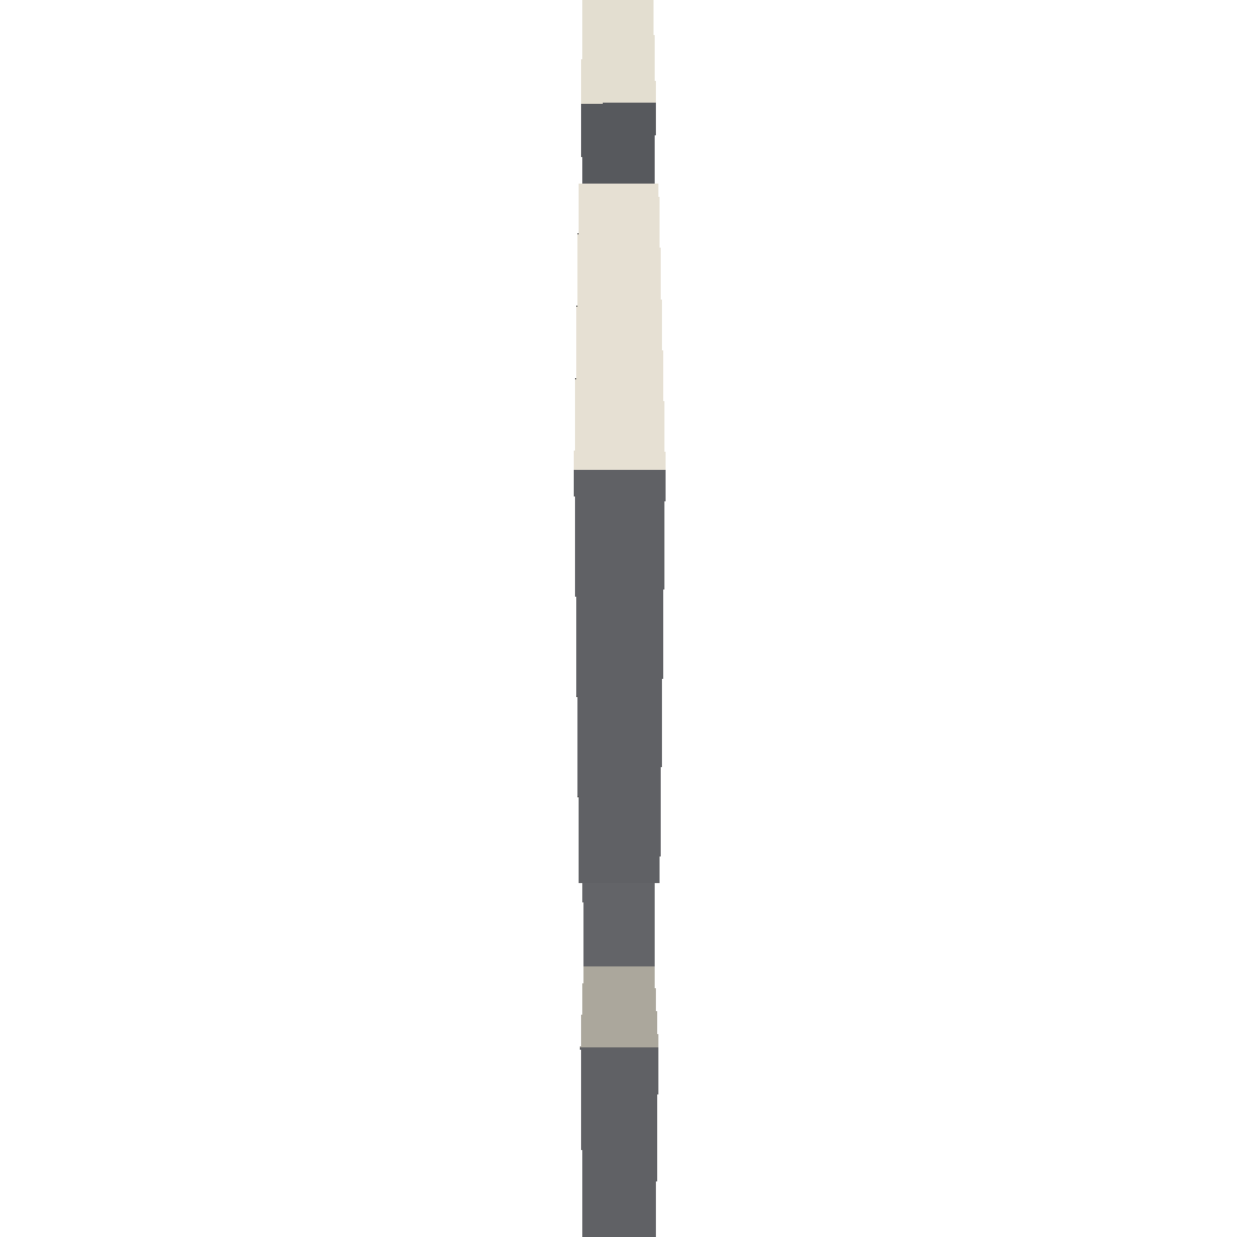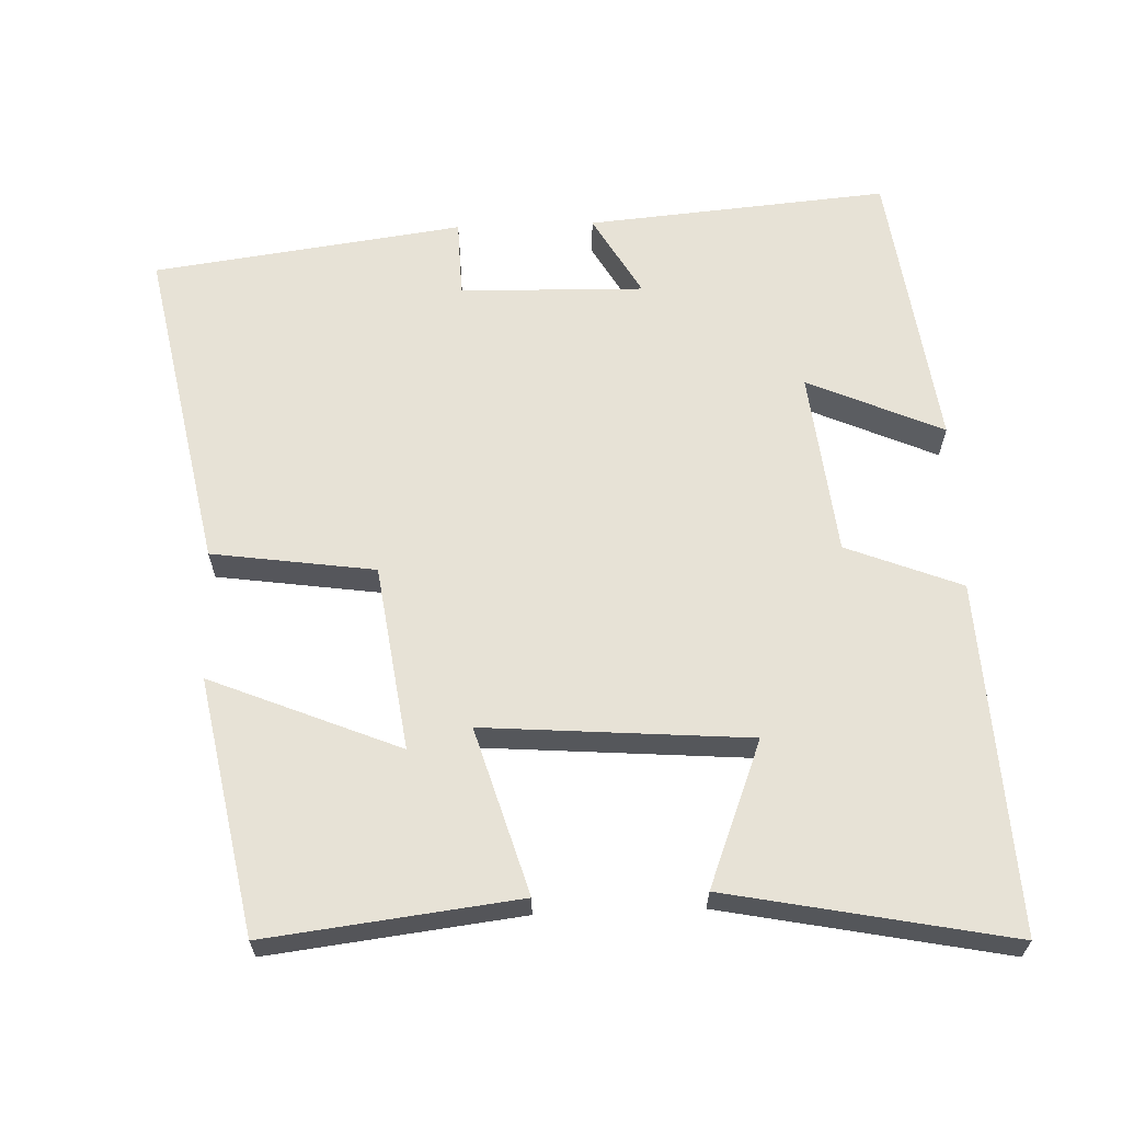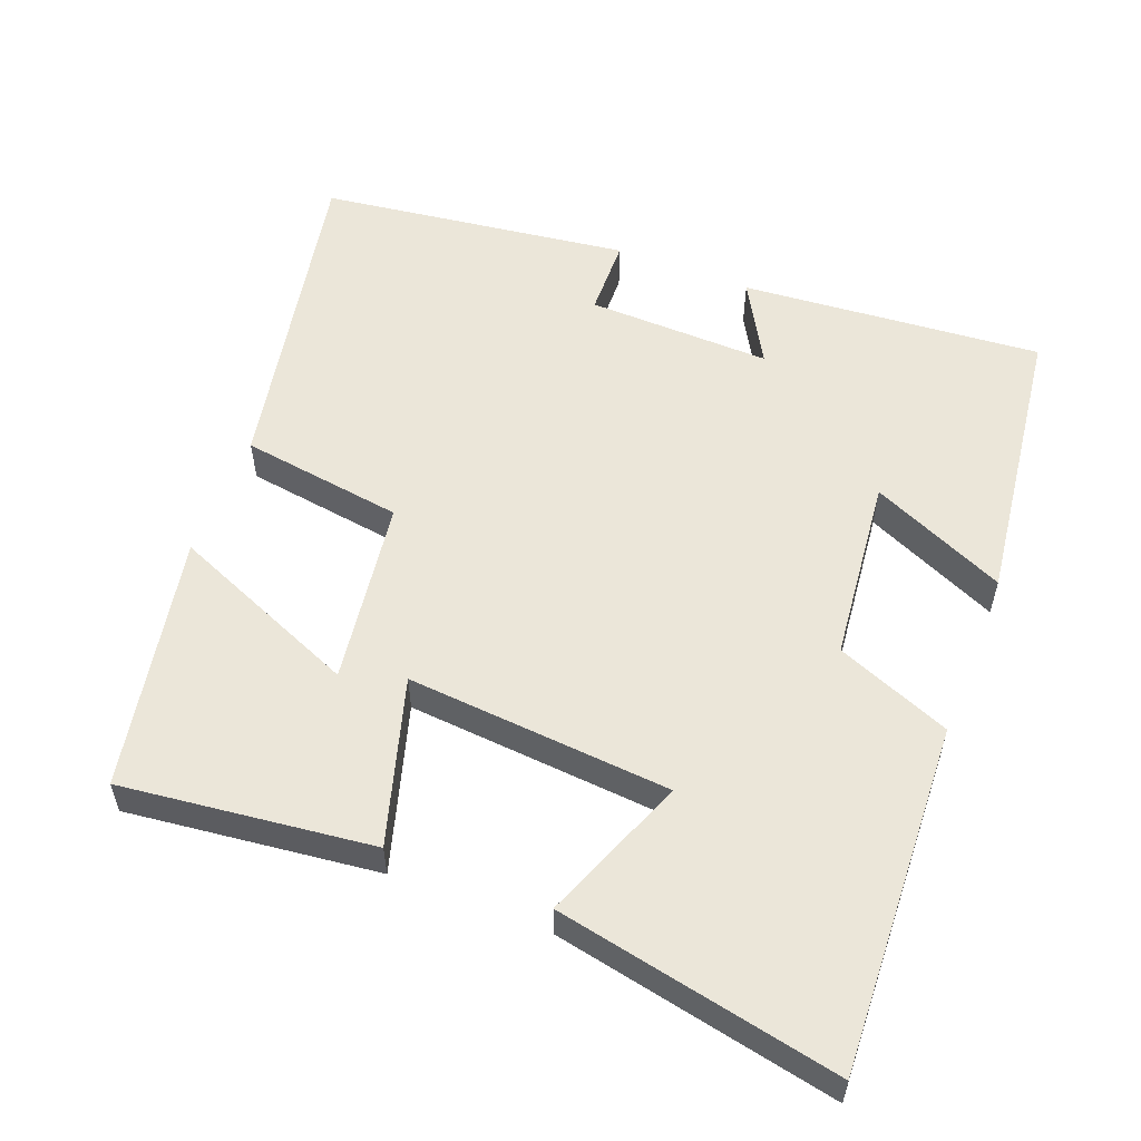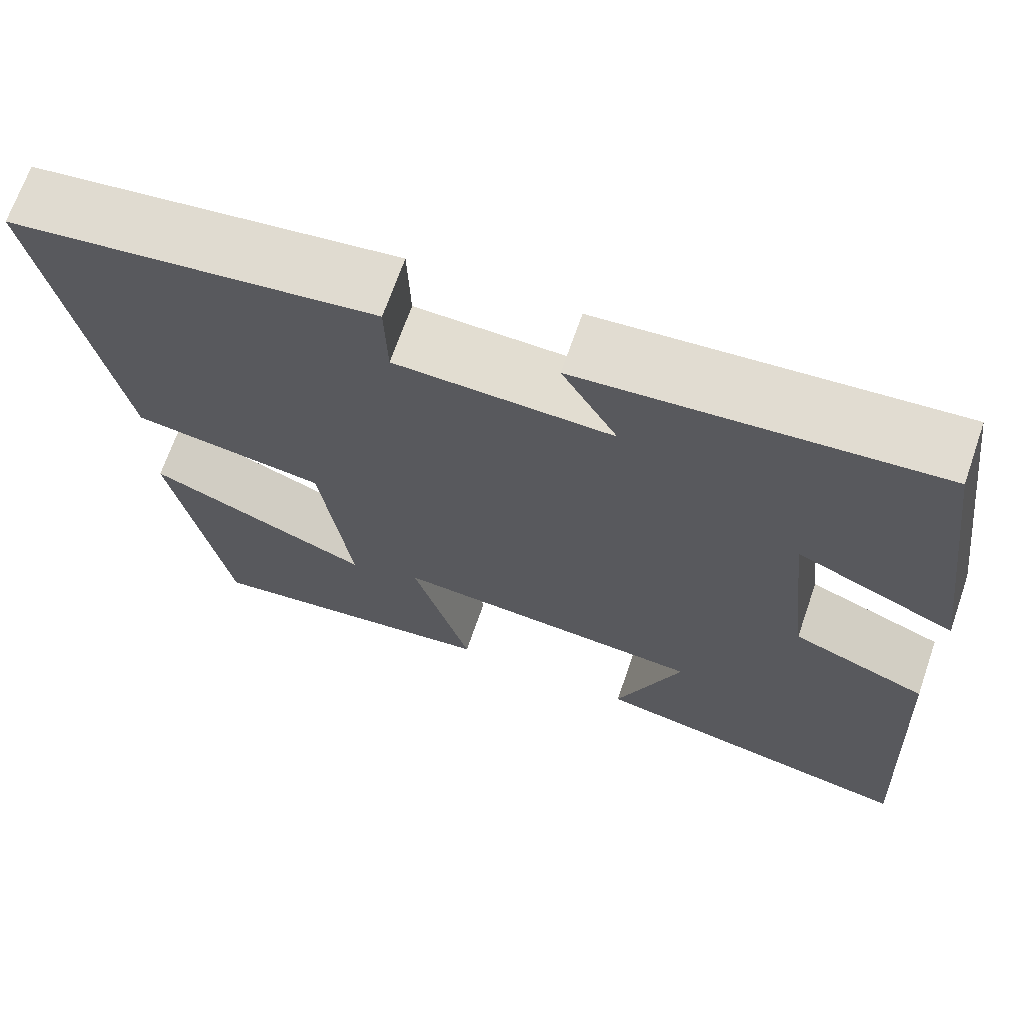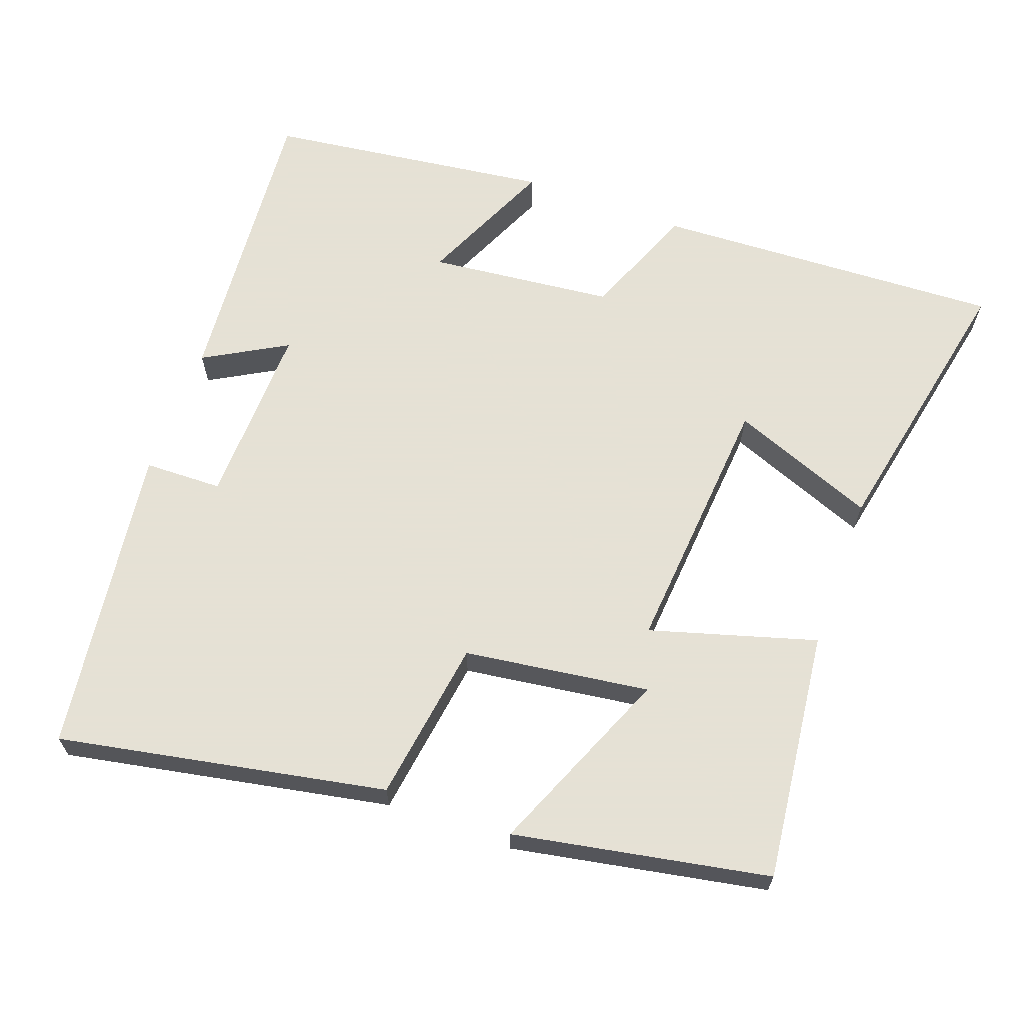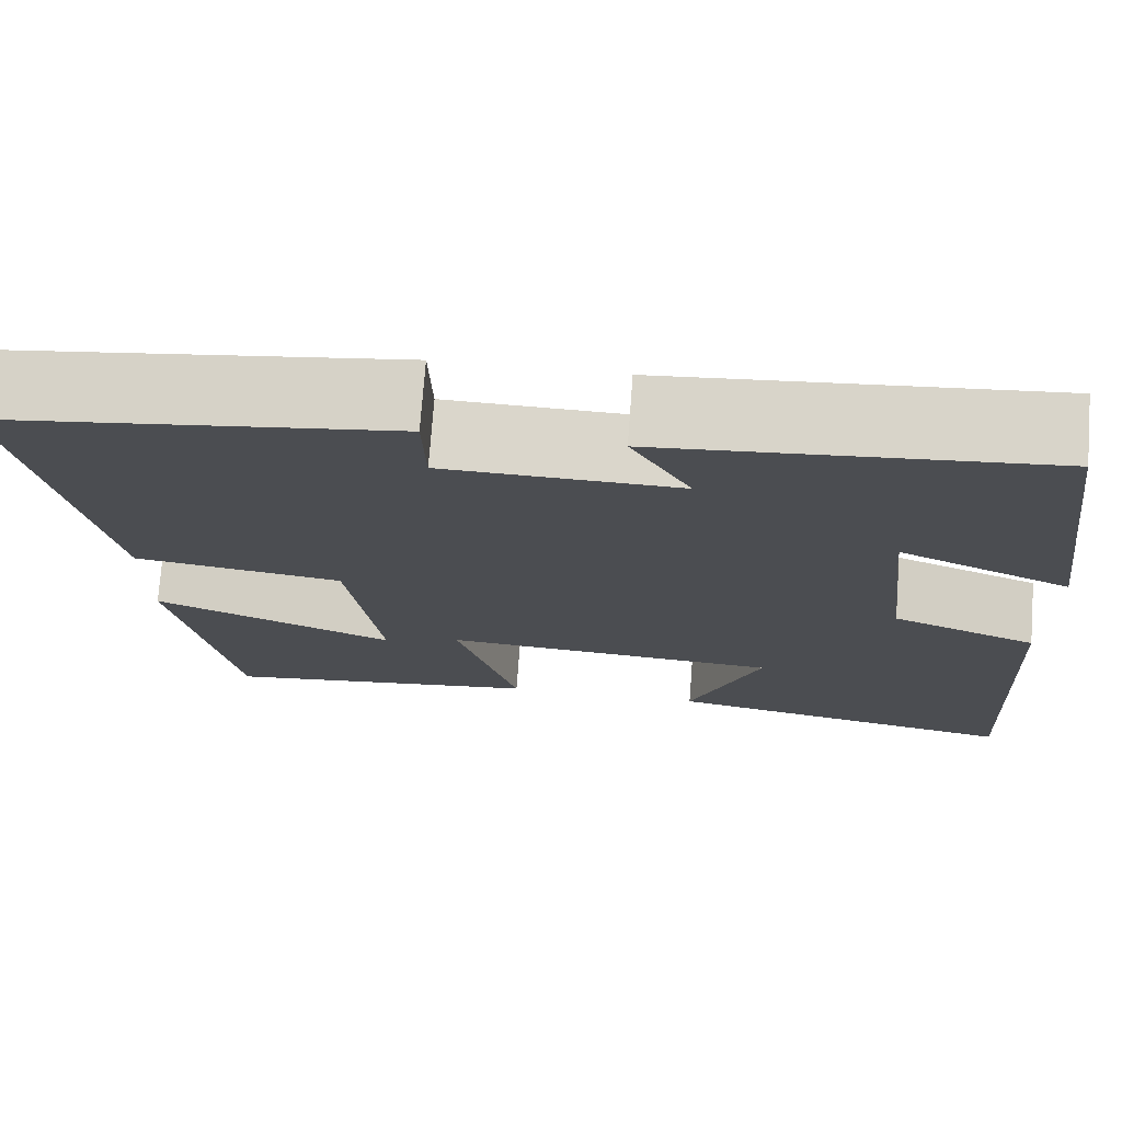
<metadata>
{"format":"obj","ext":"obj","renderer":"f3d","projection":"perspective","resolution":1024,"background":"white","views":[{"elev":30.7,"azim":89.9,"up":"+Z"},{"elev":63.6,"azim":177.9,"up":"+Y"},{"elev":55.9,"azim":-158.6,"up":"+Y"},{"elev":68.5,"azim":-160.9,"up":"+Z"},{"elev":64.9,"azim":110.2,"up":"+Y"},{"elev":74.0,"azim":-175.7,"up":"+Z"}]}
</metadata>
<code>
v -0.524 0.07 -0.577
v -0.5 0.07 -0.094
v -0.341 0.07 -0.031
v -0.313 0.07 0.225
v -0.5 0.07 0.142
v -0.448 0.07 0.536
v -0.032 0.07 0.5
v -0.097 0.07 0.386
v 0.157 0.07 0.392
v 0.16 0.07 0.5
v 0.588 0.07 0.442
v 0.5 0.07 -0.01
v 0.275 0.07 -0.042
v 0.239 0.07 -0.298
v 0.5 0.07 -0.19
v 0.433 0.07 -0.542
v 0.086 0.07 -0.5
v 0.154 0.07 -0.271
v -0.212 0.07 -0.299
v -0.134 0.07 -0.5
v -0.524 0 -0.577
v -0.5 0 -0.094
v -0.341 0 -0.031
v -0.313 0 0.225
v -0.5 0 0.142
v -0.448 0 0.536
v -0.032 0 0.5
v -0.097 0 0.386
v 0.157 0 0.392
v 0.16 0 0.5
v 0.588 0 0.442
v 0.5 0 -0.01
v 0.275 0 -0.042
v 0.239 0 -0.298
v 0.5 0 -0.19
v 0.433 0 -0.542
v 0.086 0 -0.5
v 0.154 0 -0.271
v -0.212 0 -0.299
v -0.134 0 -0.5
f 1 2 3
f 20 1 3
f 19 20 3
f 18 19 3 4
f 16 17 18
f 16 18 4
f 14 15 16
f 14 16 4
f 13 14 4
f 11 12 13
f 10 11 13
f 9 10 13
f 8 9 13 4
f 6 7 8
f 5 6 8
f 4 5 8
f 23 22 21
f 23 21 40
f 23 40 39
f 24 23 39 38
f 38 37 36
f 24 38 36
f 36 35 34
f 24 36 34
f 24 34 33
f 33 32 31
f 33 31 30
f 33 30 29
f 24 33 29 28
f 28 27 26
f 28 26 25
f 28 25 24
f 1 21 22 2
f 2 22 23 3
f 3 23 24 4
f 4 24 25 5
f 5 25 26 6
f 6 26 27 7
f 7 27 28 8
f 8 28 29 9
f 9 29 30 10
f 10 30 31 11
f 11 31 32 12
f 12 32 33 13
f 13 33 34 14
f 14 34 35 15
f 15 35 36 16
f 16 36 37 17
f 17 37 38 18
f 18 38 39 19
f 19 39 40 20
f 20 40 21 1

</code>
